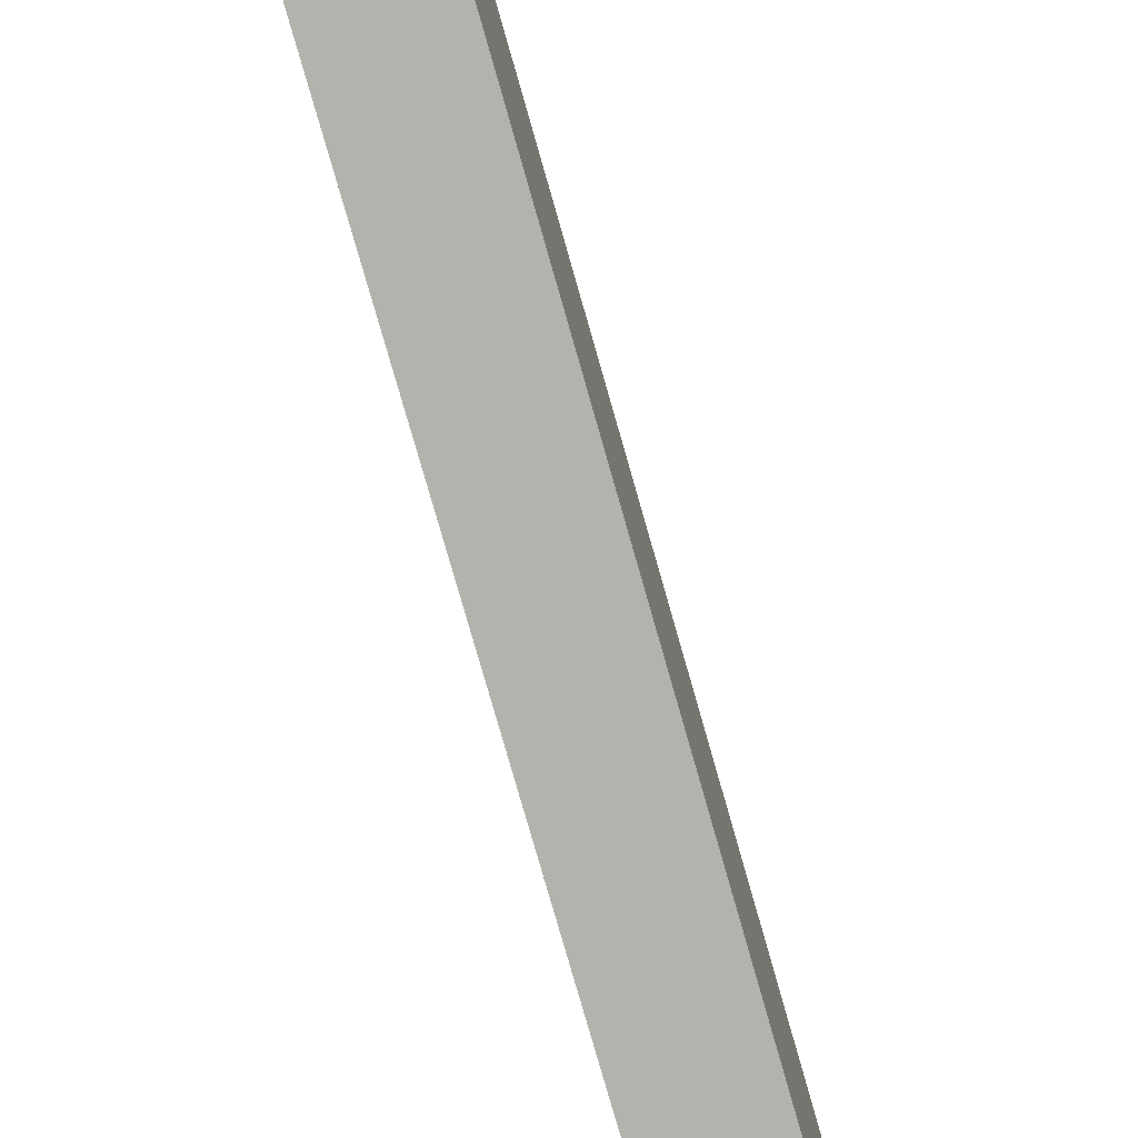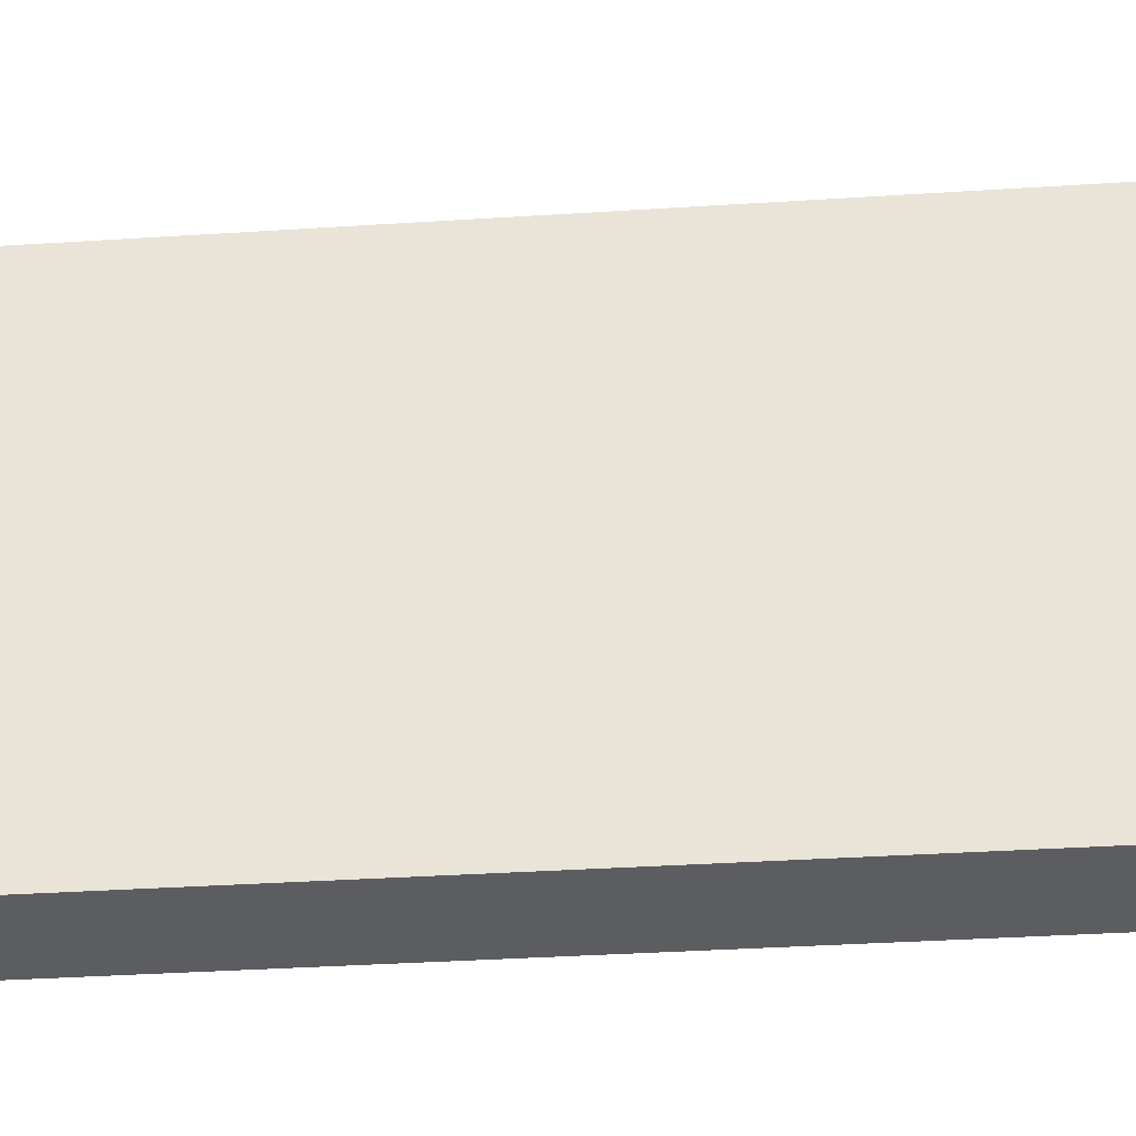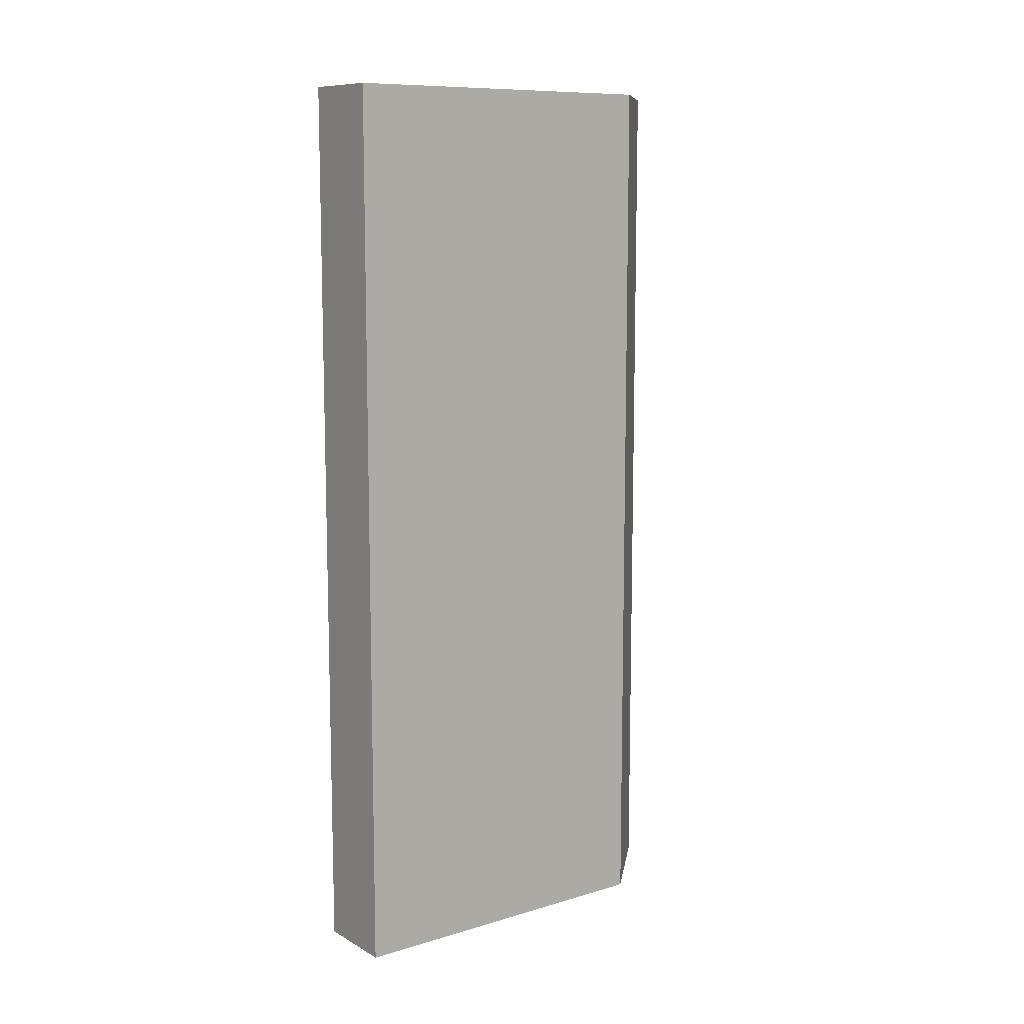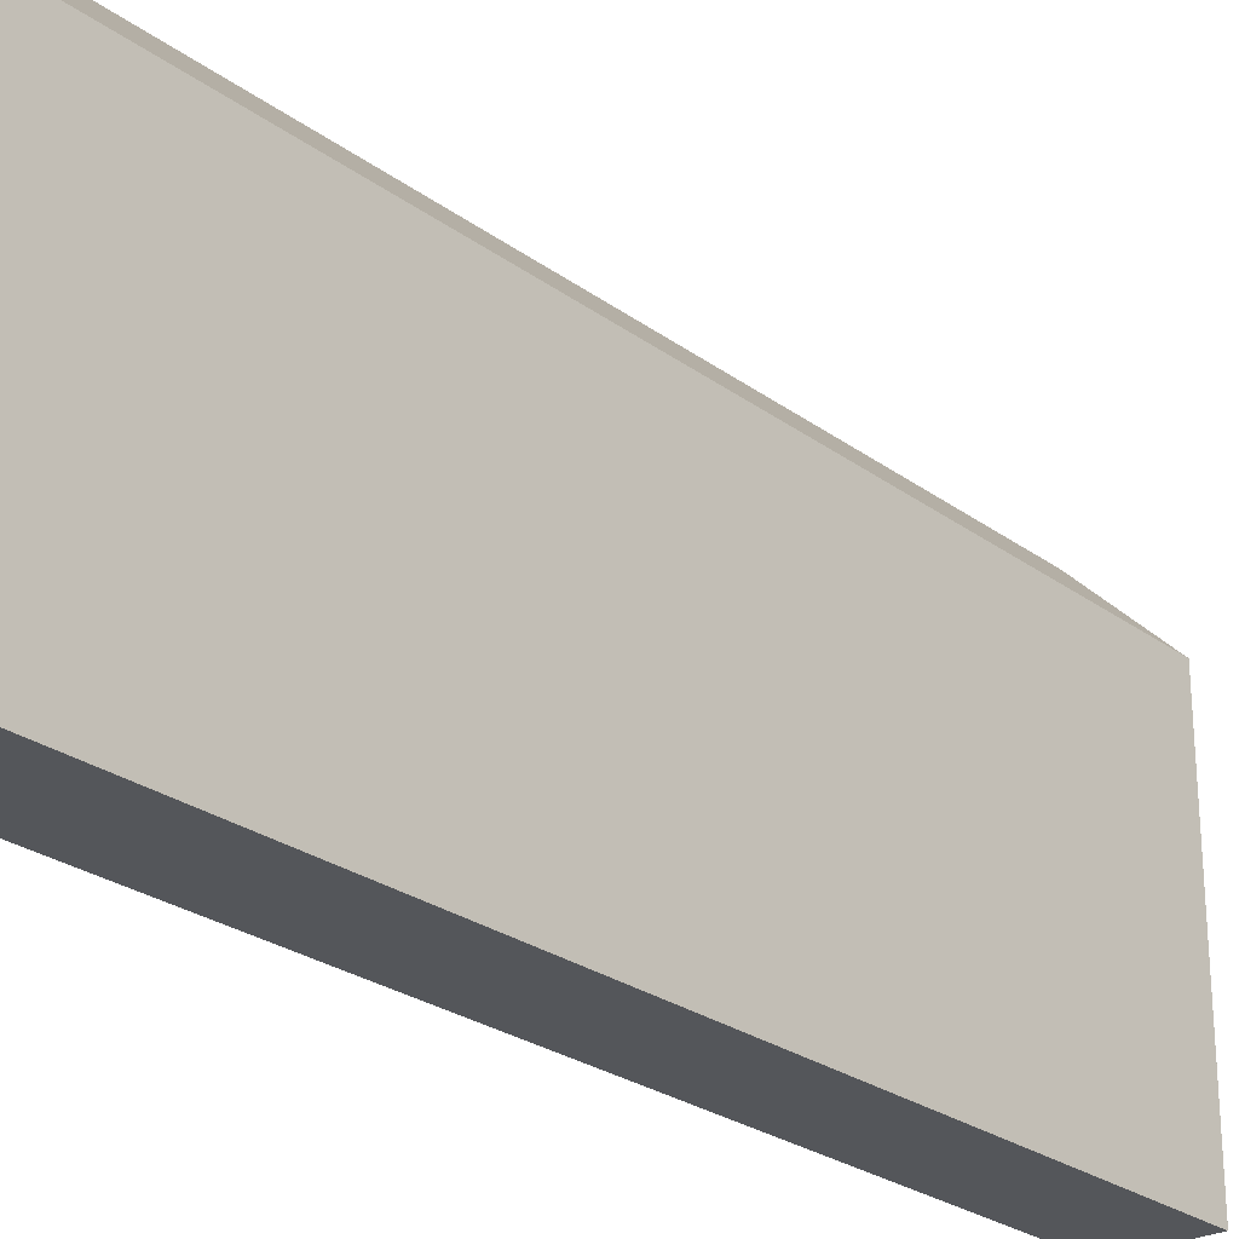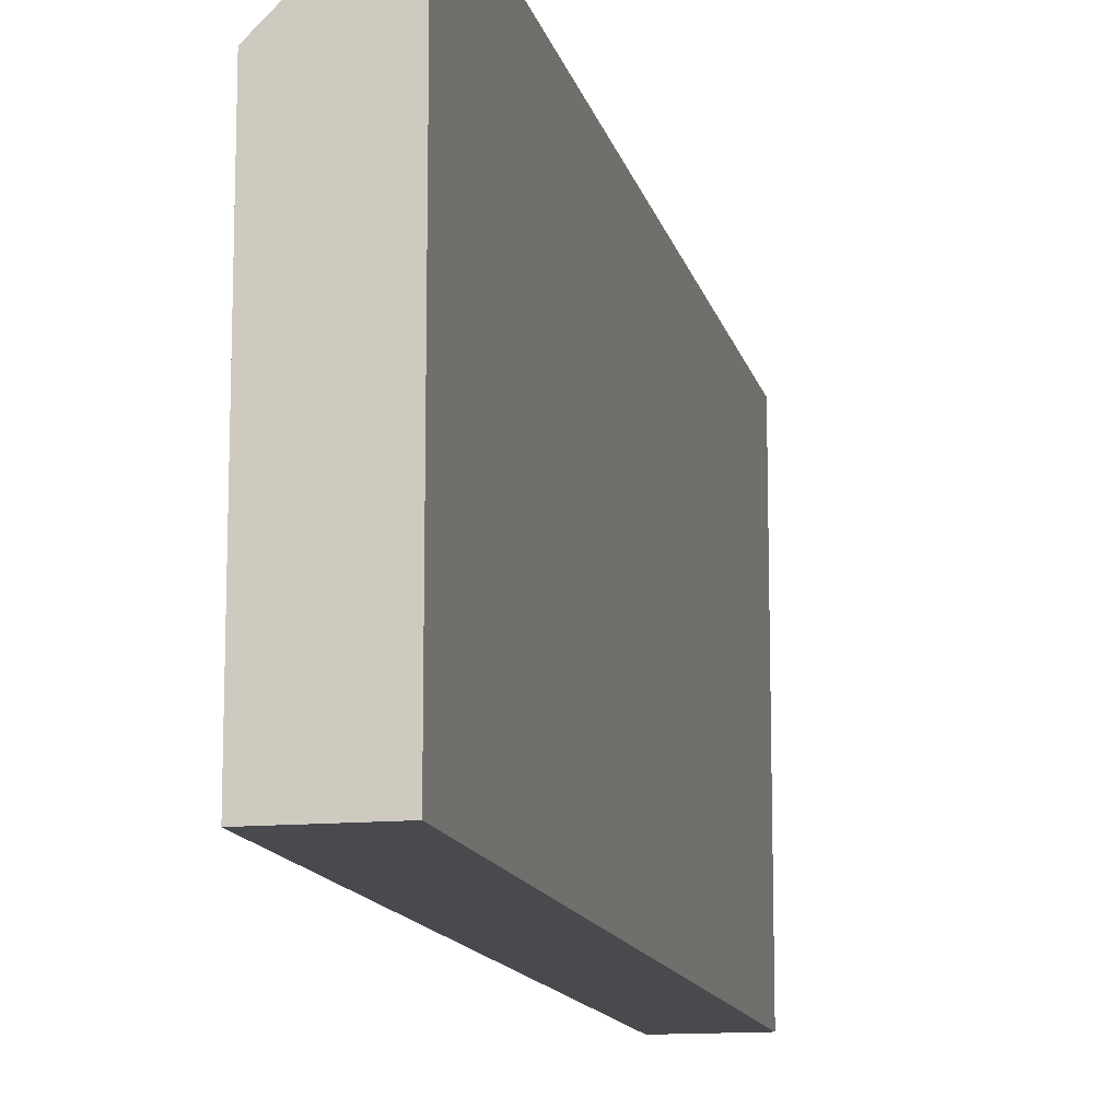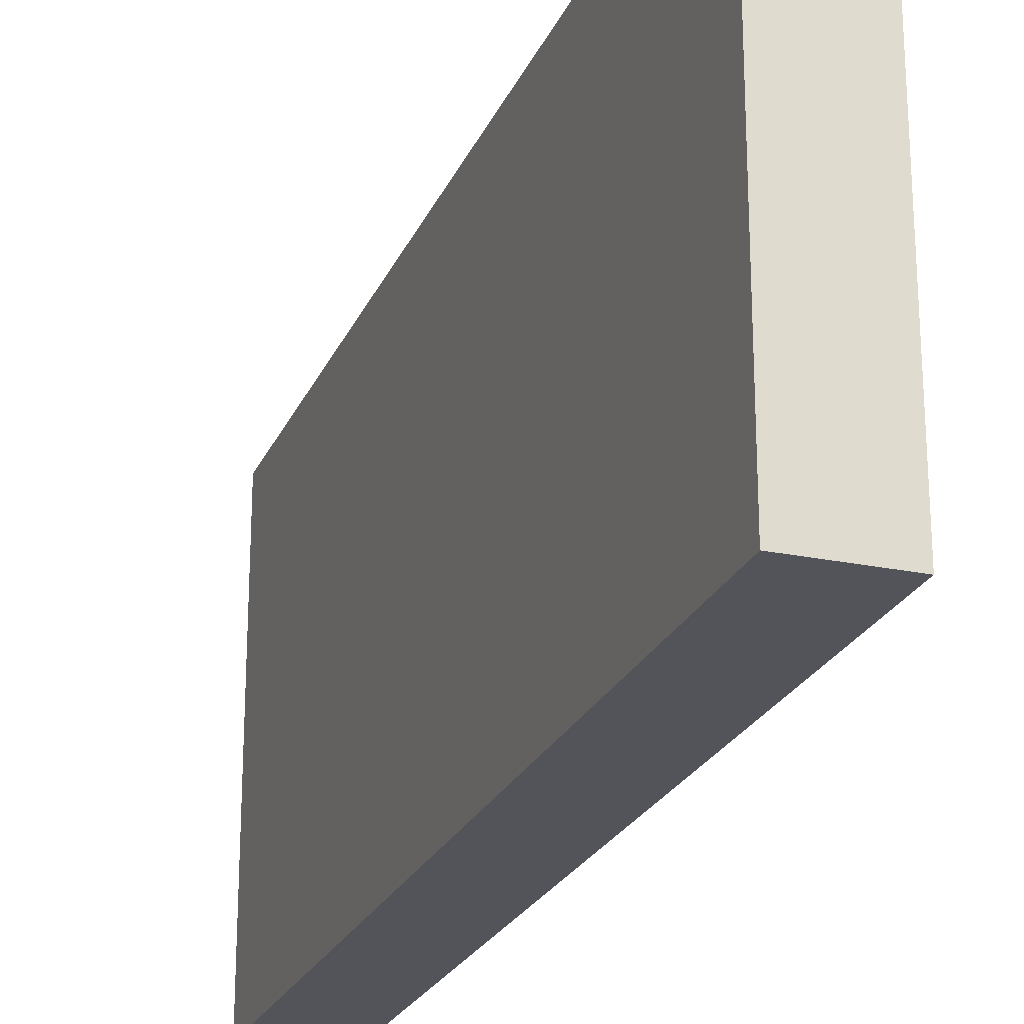
<metadata>
{"format":"obj","ext":"obj","renderer":"f3d","projection":"perspective","resolution":1024,"background":"white","views":[{"elev":-79.6,"azim":16.0,"up":"+Y"},{"elev":-35.6,"azim":-85.1,"up":"+Y"},{"elev":10.2,"azim":53.4,"up":"+Z"},{"elev":-25.7,"azim":40.6,"up":"+Y"},{"elev":-13.0,"azim":-167.6,"up":"+Y"},{"elev":-23.7,"azim":-19.3,"up":"+Y"}]}
</metadata>
<code>
o pared_dcha_col_Cube.035
v -0.075 -0.3 0.8
v -0.075 0.45 0.8
v -0.075 -0.3 -0.8
v -0.075 0.45 -0.8
v 0.075 -0.3 0.8
v 0.075 0.3 0.8
v 0.075 -0.3 -0.8
v 0.075 0.3 -0.8
f 1 2 4 3
f 3 4 8 7
f 7 8 6 5
f 5 6 2 1
f 3 7 5 1
f 8 4 2 6

</code>
